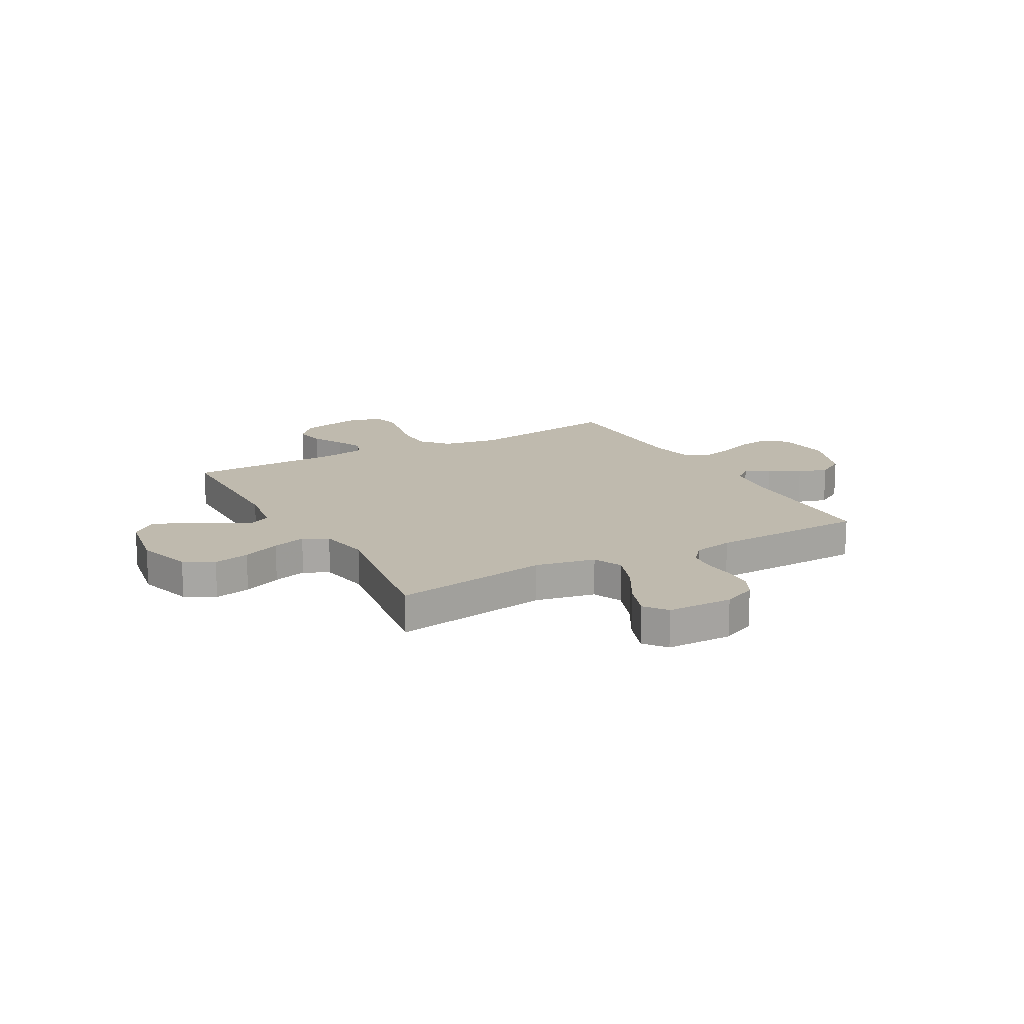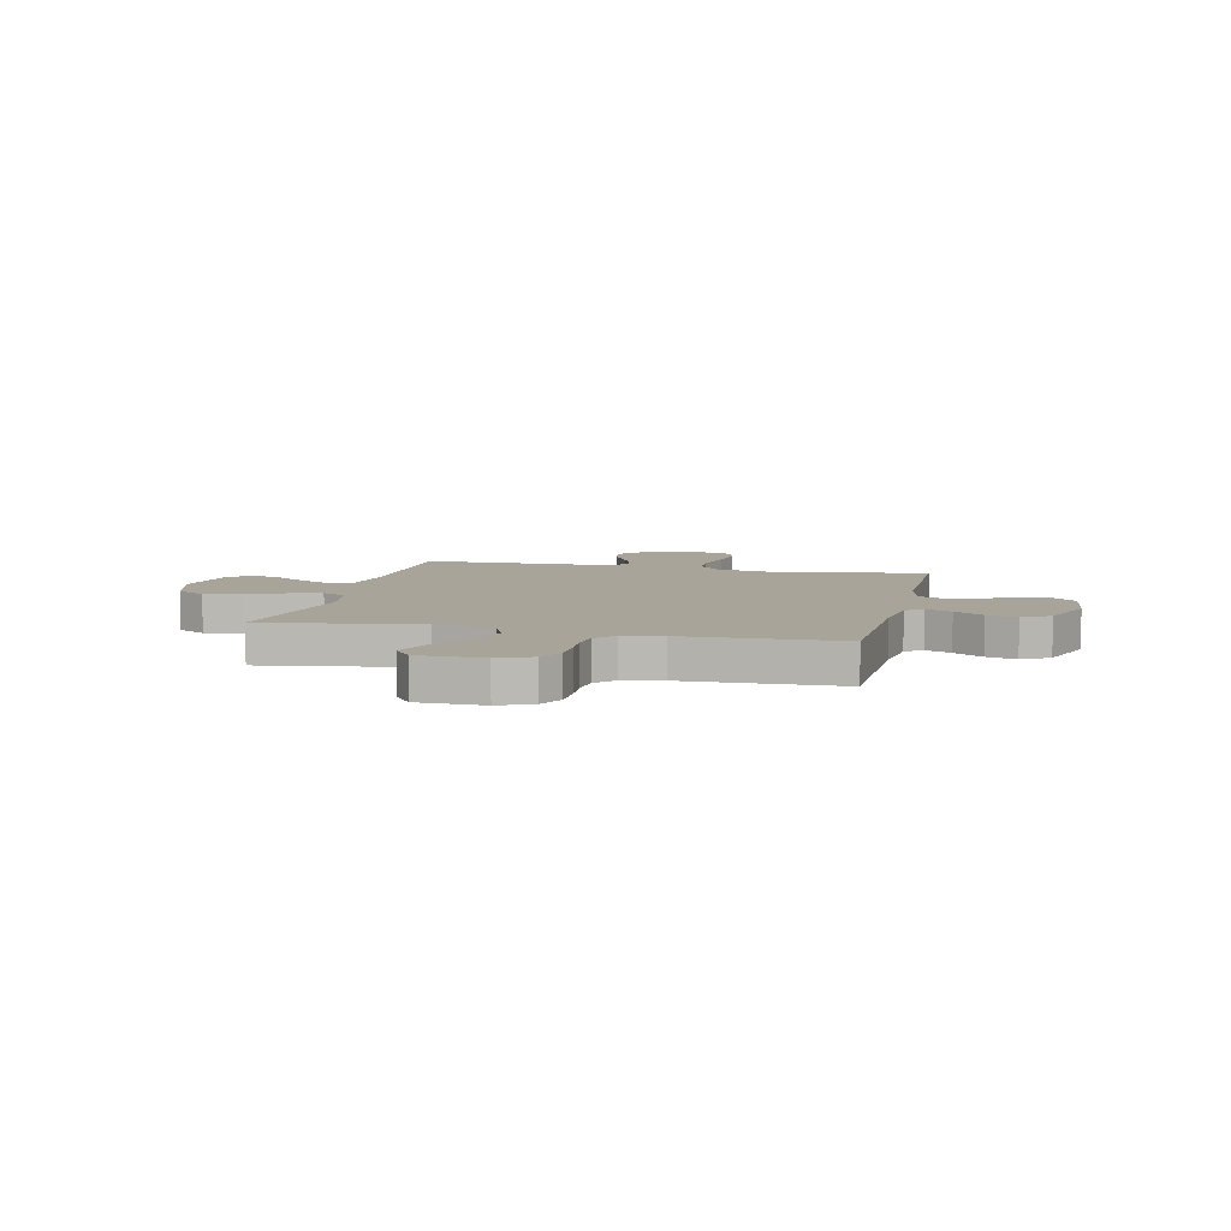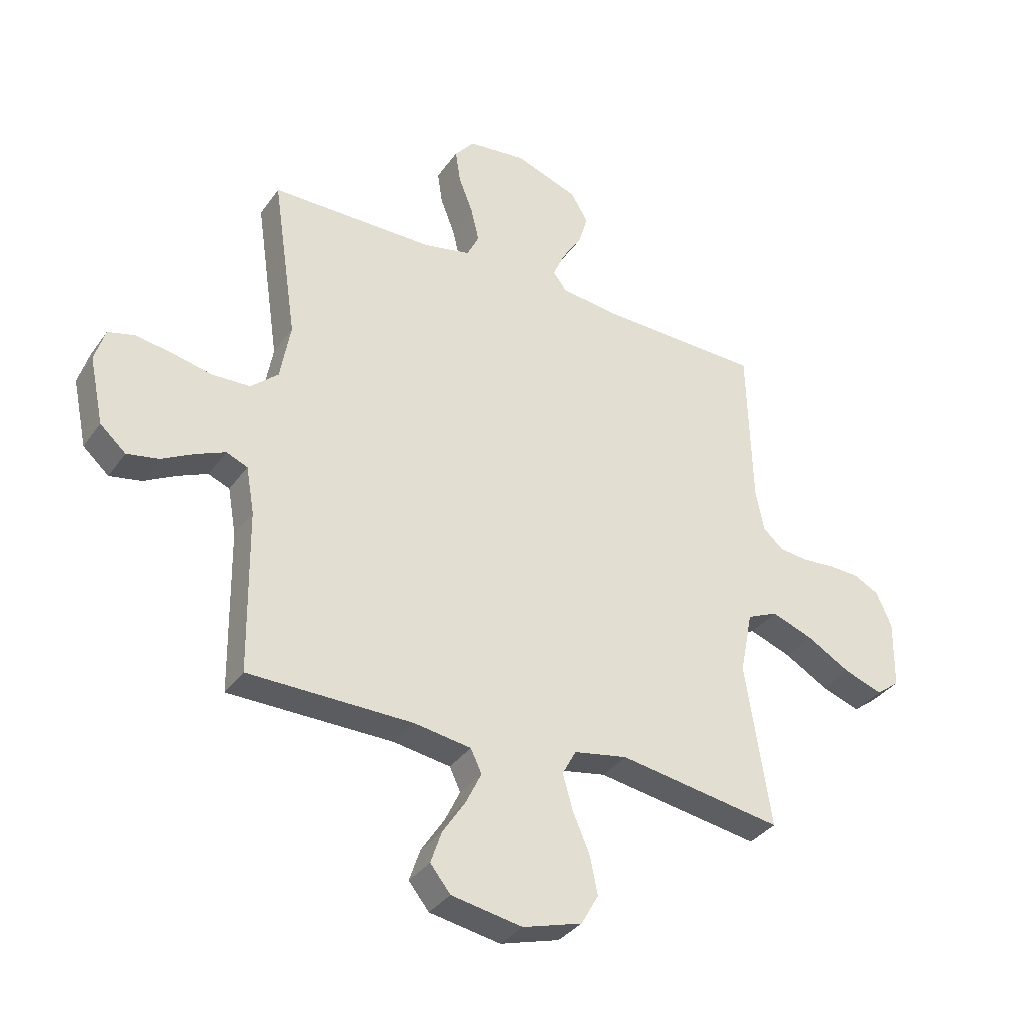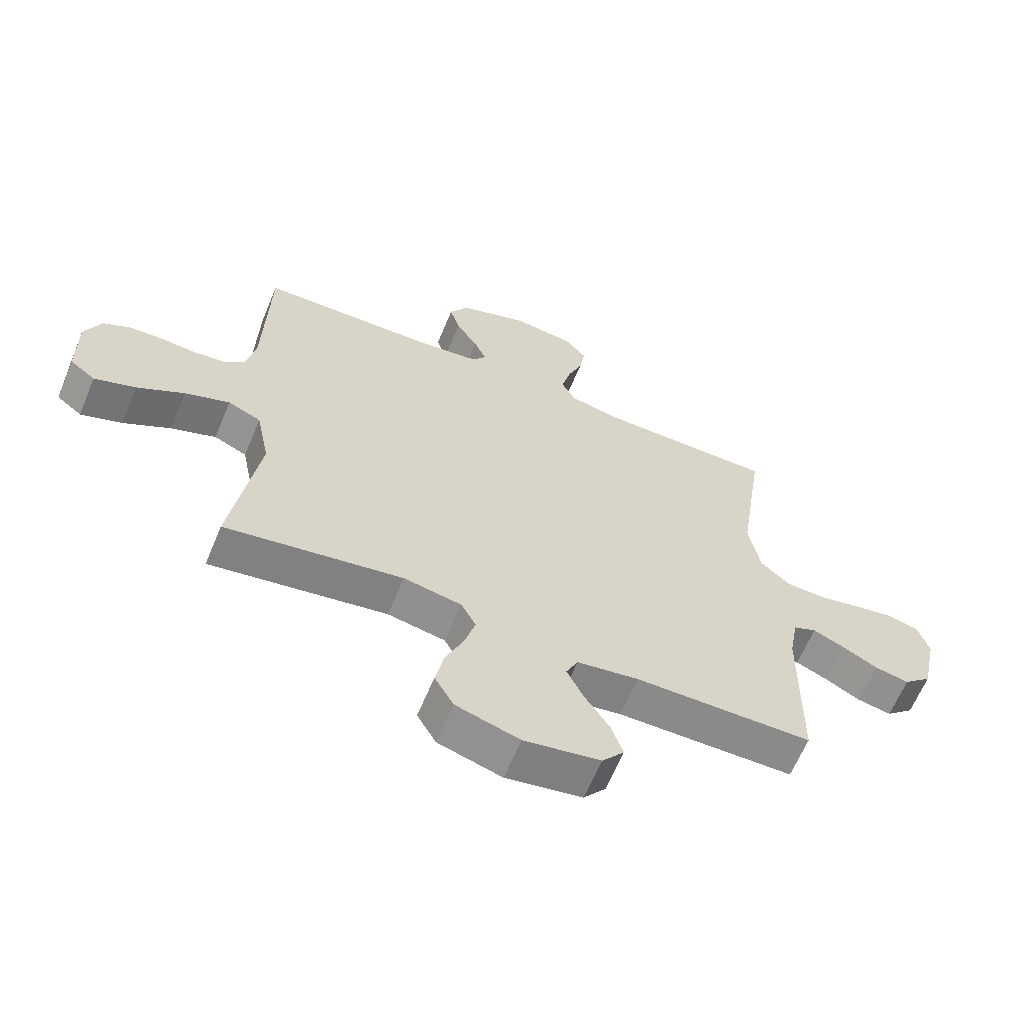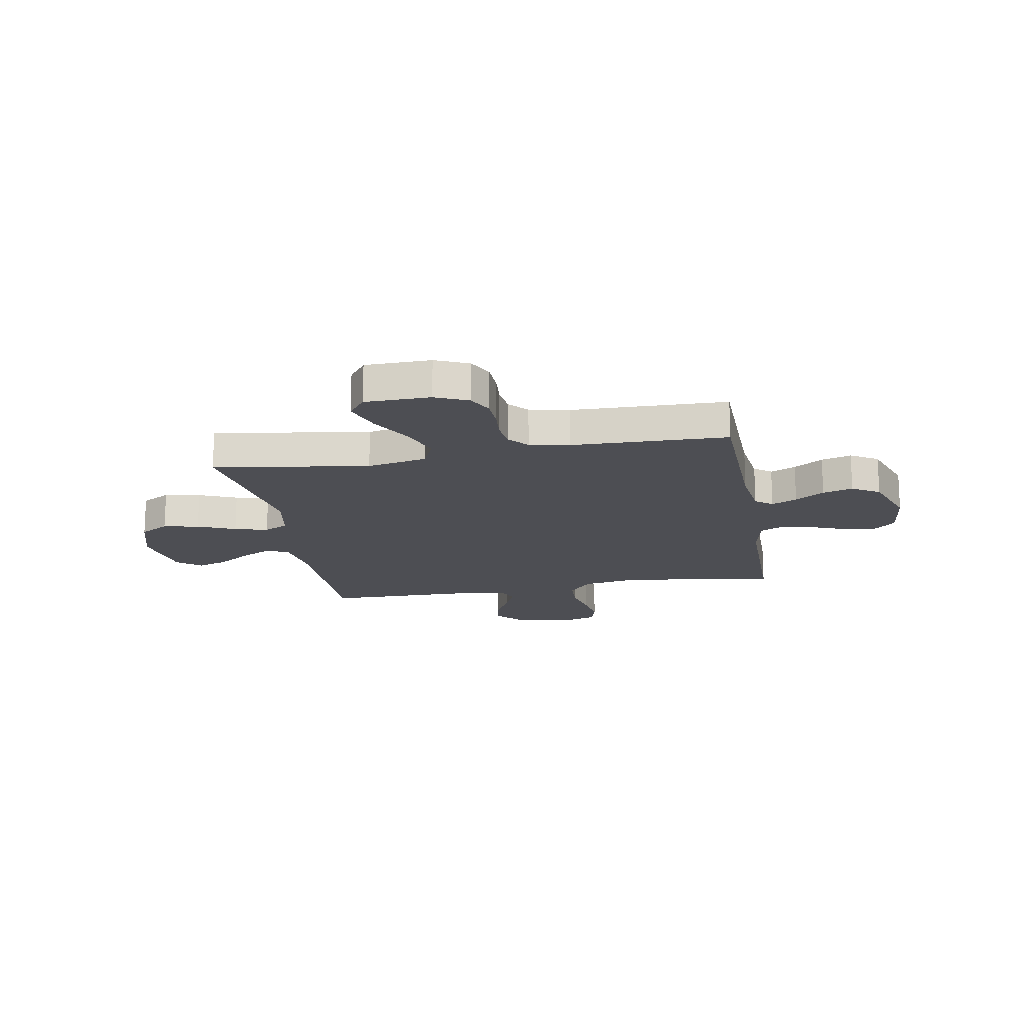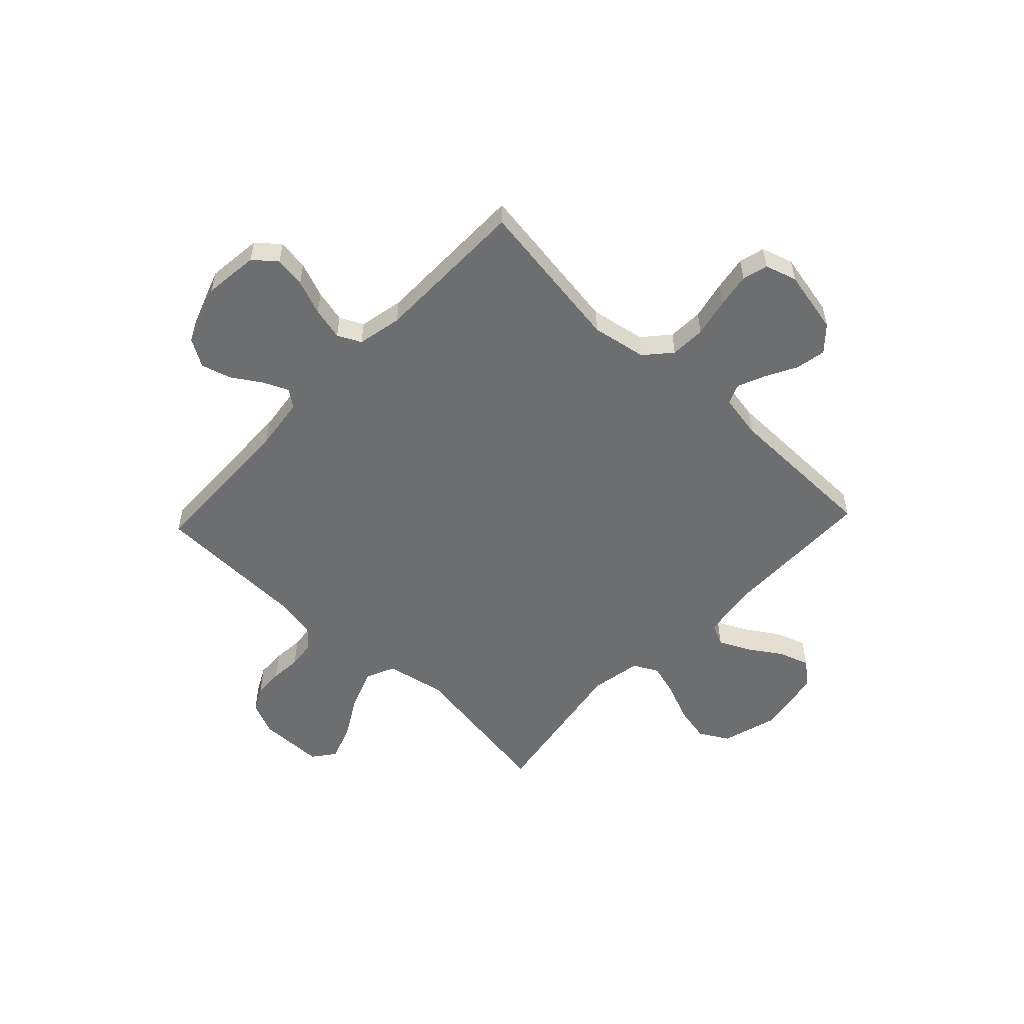
<metadata>
{"format":"obj","ext":"obj","renderer":"f3d","projection":"perspective","resolution":1024,"background":"white","views":[{"elev":15.8,"azim":-119.1,"up":"+Y"},{"elev":7.1,"azim":-76.9,"up":"+Y"},{"elev":-34.9,"azim":149.8,"up":"+Z"},{"elev":-63.5,"azim":-22.6,"up":"+Z"},{"elev":-17.3,"azim":-79.9,"up":"+Y"},{"elev":-54.3,"azim":46.6,"up":"+Y"}]}
</metadata>
<code>
v -0.5 0.07 -0.5
v -0.454 0.07 -0.2
v -0.477 0.07 -0.085
v -0.533 0.07 -0.06
v -0.609 0.07 -0.088
v -0.689 0.07 -0.134
v -0.759 0.07 -0.159
v -0.802 0.07 -0.126
v -0.804 0.07 0
v -0.776 0.07 0.064
v -0.729 0.07 0.088
v -0.672 0.07 0.09
v -0.613 0.07 0.085
v -0.56 0.07 0.091
v -0.523 0.07 0.124
v -0.508 0.07 0.2
v -0.5 0.07 0.5
v -0.2 0.07 0.507
v -0.097 0.07 0.52
v -0.072 0.07 0.553
v -0.094 0.07 0.602
v -0.13 0.07 0.658
v -0.147 0.07 0.716
v -0.115 0.07 0.769
v 0 0.07 0.81
v 0.106 0.07 0.798
v 0.142 0.07 0.755
v 0.133 0.07 0.695
v 0.107 0.07 0.628
v 0.092 0.07 0.565
v 0.114 0.07 0.52
v 0.2 0.07 0.502
v 0.5 0.07 0.5
v 0.456 0.07 0.2
v 0.475 0.07 0.094
v 0.525 0.07 0.05
v 0.593 0.07 0.047
v 0.667 0.07 0.063
v 0.734 0.07 0.074
v 0.783 0.07 0.061
v 0.802 0.07 0
v 0.776 0.07 -0.123
v 0.729 0.07 -0.165
v 0.671 0.07 -0.154
v 0.611 0.07 -0.122
v 0.558 0.07 -0.099
v 0.519 0.07 -0.115
v 0.504 0.07 -0.2
v 0.5 0.07 -0.5
v 0.2 0.07 -0.503
v 0.096 0.07 -0.519
v 0.076 0.07 -0.561
v 0.104 0.07 -0.619
v 0.146 0.07 -0.683
v 0.166 0.07 -0.742
v 0.129 0.07 -0.788
v 0 0.07 -0.811
v -0.108 0.07 -0.779
v -0.14 0.07 -0.723
v -0.126 0.07 -0.654
v -0.095 0.07 -0.581
v -0.077 0.07 -0.517
v -0.102 0.07 -0.47
v -0.2 0.07 -0.452
v -0.5 0 -0.5
v -0.454 0 -0.2
v -0.477 0 -0.085
v -0.533 0 -0.06
v -0.609 0 -0.088
v -0.689 0 -0.134
v -0.759 0 -0.159
v -0.802 0 -0.126
v -0.804 0 0
v -0.776 0 0.064
v -0.729 0 0.088
v -0.672 0 0.09
v -0.613 0 0.085
v -0.56 0 0.091
v -0.523 0 0.124
v -0.508 0 0.2
v -0.5 0 0.5
v -0.2 0 0.507
v -0.097 0 0.52
v -0.072 0 0.553
v -0.094 0 0.602
v -0.13 0 0.658
v -0.147 0 0.716
v -0.115 0 0.769
v 0 0 0.81
v 0.106 0 0.798
v 0.142 0 0.755
v 0.133 0 0.695
v 0.107 0 0.628
v 0.092 0 0.565
v 0.114 0 0.52
v 0.2 0 0.502
v 0.5 0 0.5
v 0.456 0 0.2
v 0.475 0 0.094
v 0.525 0 0.05
v 0.593 0 0.047
v 0.667 0 0.063
v 0.734 0 0.074
v 0.783 0 0.061
v 0.802 0 0
v 0.776 0 -0.123
v 0.729 0 -0.165
v 0.671 0 -0.154
v 0.611 0 -0.122
v 0.558 0 -0.099
v 0.519 0 -0.115
v 0.504 0 -0.2
v 0.5 0 -0.5
v 0.2 0 -0.503
v 0.096 0 -0.519
v 0.076 0 -0.561
v 0.104 0 -0.619
v 0.146 0 -0.683
v 0.166 0 -0.742
v 0.129 0 -0.788
v 0 0 -0.811
v -0.108 0 -0.779
v -0.14 0 -0.723
v -0.126 0 -0.654
v -0.095 0 -0.581
v -0.077 0 -0.517
v -0.102 0 -0.47
v -0.2 0 -0.452
f 58 59 60 61
f 58 61 62
f 57 58 62
f 56 57 62
f 53 54 55 56
f 52 53 56 62
f 51 52 62 63
f 48 49 50
f 47 48 50 51
f 42 43 44 45
f 42 45 46
f 41 42 46
f 40 41 46
f 37 38 39 40
f 37 40 46 47
f 32 33 34
f 31 32 34 35
f 26 27 28 29
f 26 29 30
f 25 26 30
f 24 25 30
f 21 22 23 24
f 20 21 24 30
f 19 20 30 31
f 16 17 18
f 15 16 18 19
f 10 11 12 13
f 10 13 14
f 9 10 14
f 8 9 14
f 5 6 7 8
f 4 5 8 14
f 3 4 14 15
f 64 1 2
f 63 64 2 3
f 36 37 47 51
f 35 36 51 63
f 19 31 35 63
f 3 15 19 63
f 125 124 123 122
f 126 125 122
f 126 122 121
f 126 121 120
f 120 119 118 117
f 126 120 117 116
f 127 126 116 115
f 114 113 112
f 115 114 112 111
f 109 108 107 106
f 110 109 106
f 110 106 105
f 110 105 104
f 104 103 102 101
f 111 110 104 101
f 98 97 96
f 99 98 96 95
f 93 92 91 90
f 94 93 90
f 94 90 89
f 94 89 88
f 88 87 86 85
f 94 88 85 84
f 95 94 84 83
f 82 81 80
f 83 82 80 79
f 77 76 75 74
f 78 77 74
f 78 74 73
f 78 73 72
f 72 71 70 69
f 78 72 69 68
f 79 78 68 67
f 66 65 128
f 67 66 128 127
f 115 111 101 100
f 127 115 100 99
f 127 99 95 83
f 127 83 79 67
f 1 65 66 2
f 2 66 67 3
f 3 67 68 4
f 4 68 69 5
f 5 69 70 6
f 6 70 71 7
f 7 71 72 8
f 8 72 73 9
f 9 73 74 10
f 10 74 75 11
f 11 75 76 12
f 12 76 77 13
f 13 77 78 14
f 14 78 79 15
f 15 79 80 16
f 16 80 81 17
f 17 81 82 18
f 18 82 83 19
f 19 83 84 20
f 20 84 85 21
f 21 85 86 22
f 22 86 87 23
f 23 87 88 24
f 24 88 89 25
f 25 89 90 26
f 26 90 91 27
f 27 91 92 28
f 28 92 93 29
f 29 93 94 30
f 30 94 95 31
f 31 95 96 32
f 32 96 97 33
f 33 97 98 34
f 34 98 99 35
f 35 99 100 36
f 36 100 101 37
f 37 101 102 38
f 38 102 103 39
f 39 103 104 40
f 40 104 105 41
f 41 105 106 42
f 42 106 107 43
f 43 107 108 44
f 44 108 109 45
f 45 109 110 46
f 46 110 111 47
f 47 111 112 48
f 48 112 113 49
f 49 113 114 50
f 50 114 115 51
f 51 115 116 52
f 52 116 117 53
f 53 117 118 54
f 54 118 119 55
f 55 119 120 56
f 56 120 121 57
f 57 121 122 58
f 58 122 123 59
f 59 123 124 60
f 60 124 125 61
f 61 125 126 62
f 62 126 127 63
f 63 127 128 64
f 64 128 65 1

</code>
